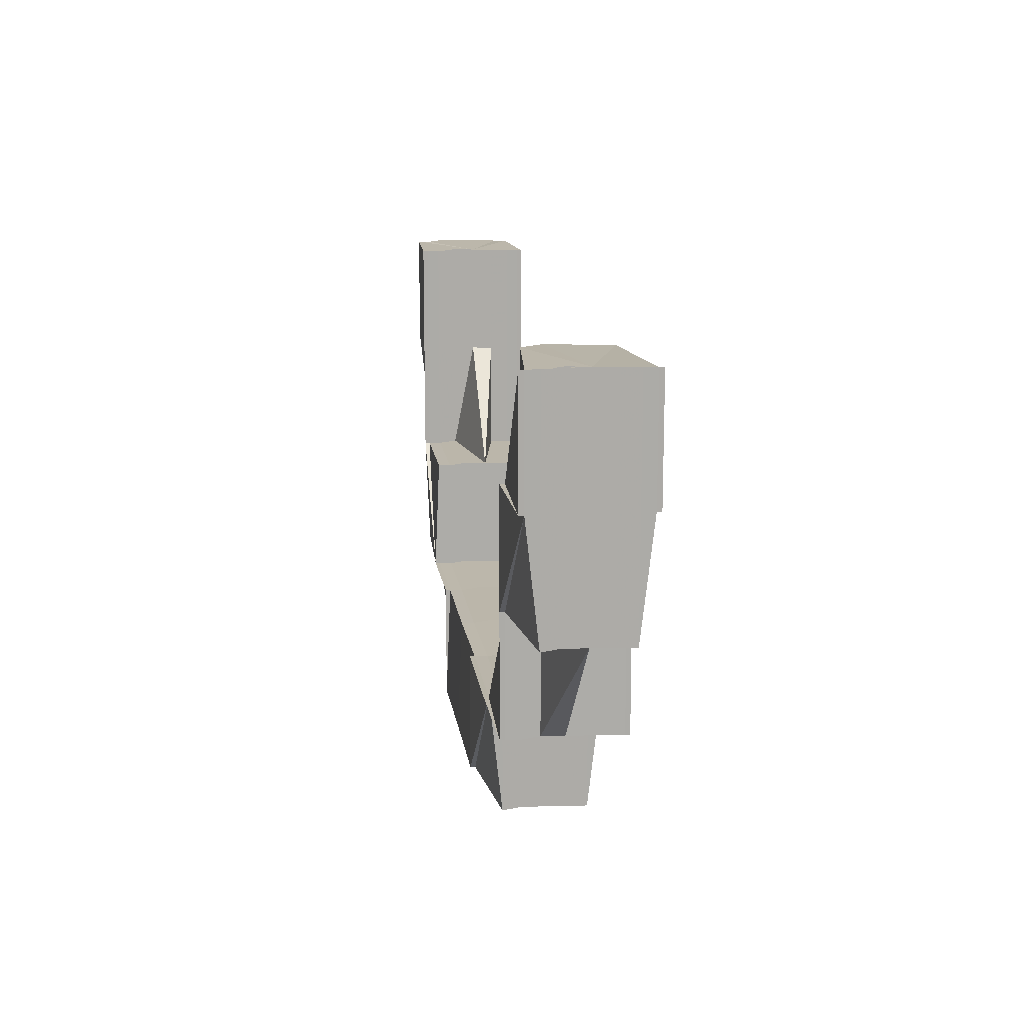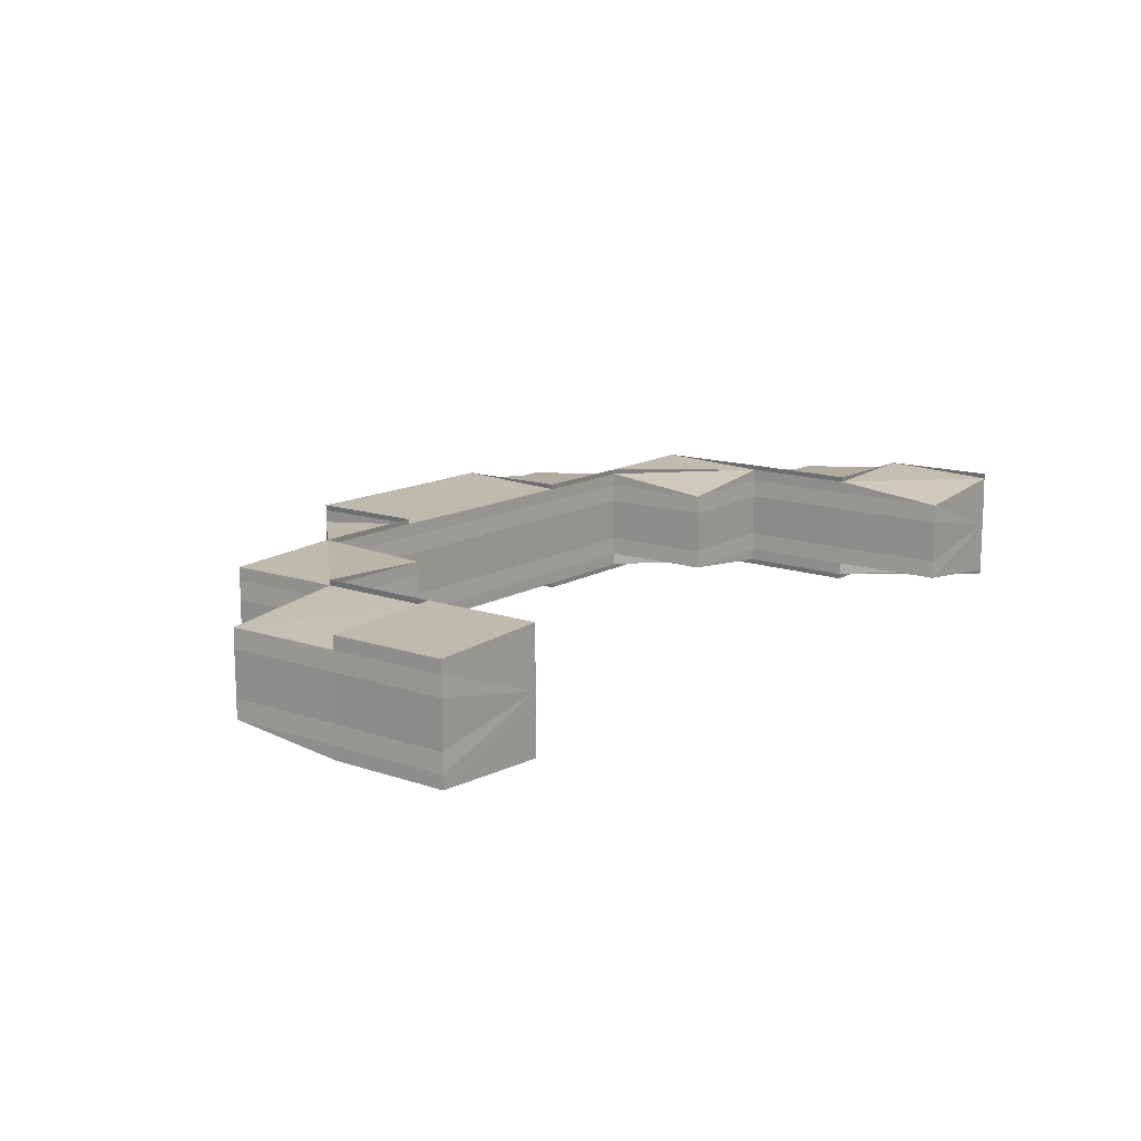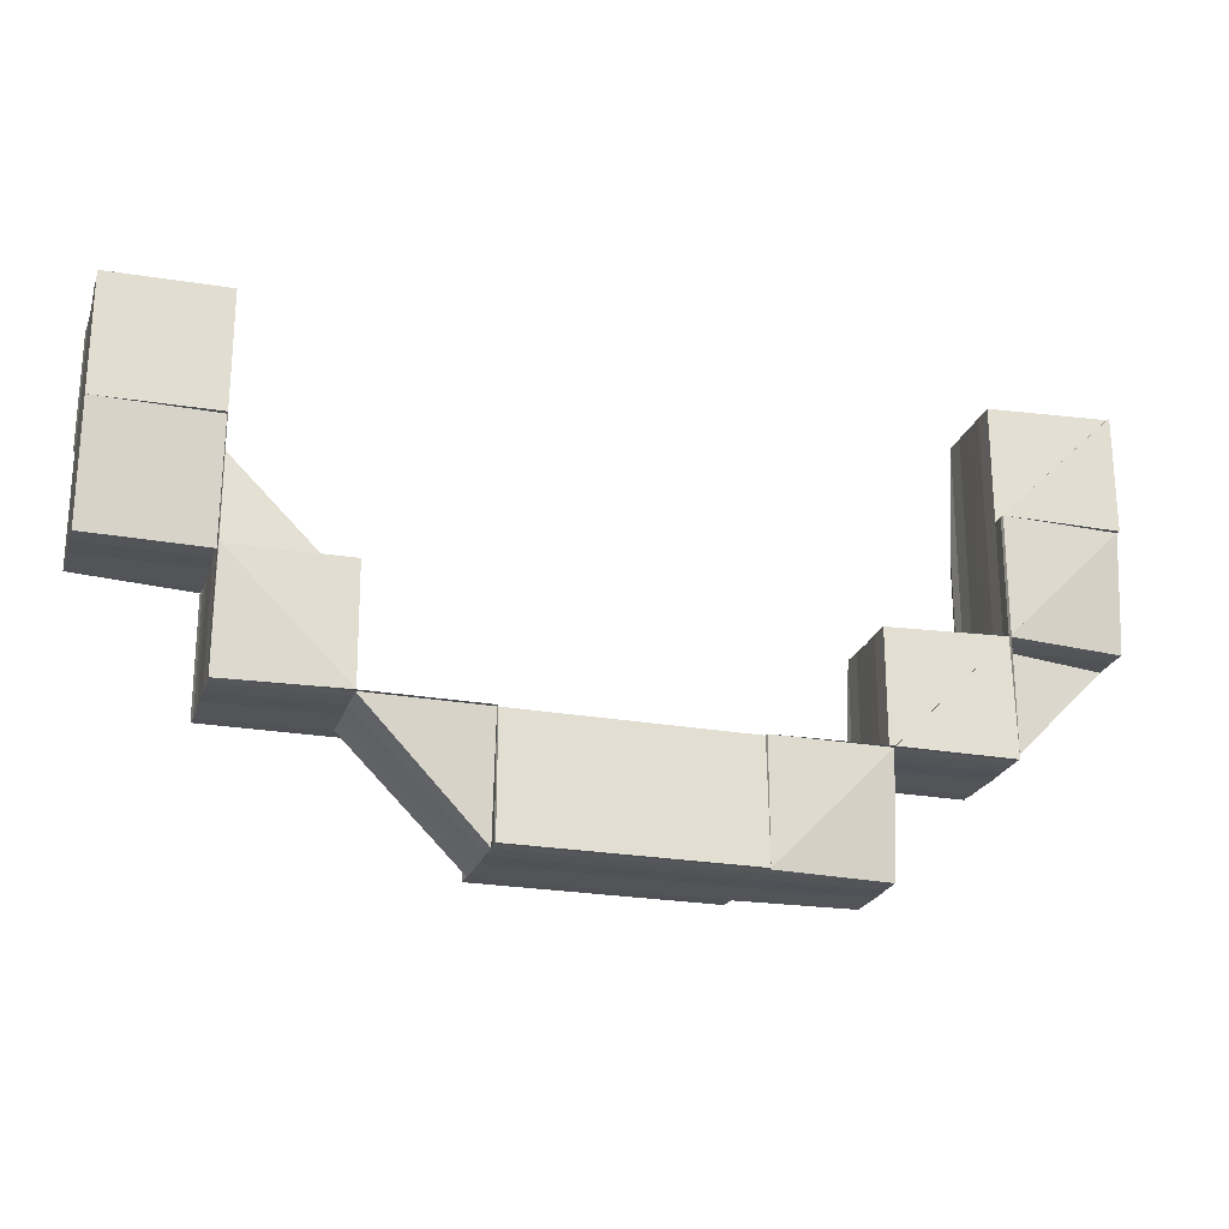
<metadata>
{"format":"obj","ext":"obj","renderer":"f3d","projection":"perspective","resolution":1024,"background":"white","views":[{"elev":14.1,"azim":-97.7,"up":"+Y"},{"elev":13.6,"azim":127.7,"up":"+Z"},{"elev":-22.7,"azim":163.2,"up":"+Y"}]}
</metadata>
<code>
o 9372
v 2245 1879 13.76
v 2245 1879 13.76
v 2245 1879 13.76
v 2245 1879 13.75
v 2245 1879 13.75
v 2245 1879 13.75
v 2245 1879 13.76
v 2245 1879 13.76
v 2245 1879 13.76
v 2245 1879 13.76
v 2245 1879 13.76
v 2245 1879 13.76
v 2245 1879 13.76
v 2245 1879 13.75
v 2245 1879 13.75
v 2245 1879 13.75
v 2245 1879 13.75
v 2245 1879 13.76
v 2245 1879 13.75
v 2245 1879 13.76
v 2245 1879 13.75
v 2245 1879 13.75
v 2245 1879 13.75
v 2245 1879 13.75
v 2245 1879 13.75
v 2245 1879 13.75
v 2245 1879 13.75
v 2245 1879 13.75
v 2245 1879 13.75
v 2245 1879 13.75
v 2245 1879 13.75
v 2245 1879 13.75
v 2245 1879 13.75
v 2245 1879 13.75
v 2245 1879 13.75
v 2245 1879 13.75
v 2245 1879 13.75
v 2245 1879 13.75
v 2245 1879 13.75
v 2245 1879 13.75
v 2245 1879 13.75
v 2245 1879 13.75
v 2245 1879 13.75
v 2245 1879 13.75
v 2245 1879 13.75
v 2245 1879 13.75
v 2245 1879 13.75
v 2245 1879 13.75
v 2245 1879 13.75
v 2245 1879 13.75
v 2245 1879 13.75
v 2245 1879 13.75
v 2245 1879 13.75
v 2245 1879 13.75
v 2245 1879 13.75
v 2245 1879 13.75
v 2245 1879 13.75
v 2245 1879 13.75
v 2245 1879 13.75
v 2245 1879 13.75
v 2245 1879 13.75
v 2245 1879 13.75
v 2245 1879 13.75
v 2245 1879 13.75
v 2245 1879 13.75
v 2245 1879 13.75
v 2245 1879 13.75
v 2245 1879 13.75
v 2245 1879 13.75
v 2245 1879 13.75
v 2245 1879 13.75
v 2245 1879 13.76
v 2245 1879 13.76
v 2245 1879 13.76
v 2245 1879 13.76
v 2245 1879 13.76
v 2245 1879 13.76
v 2245 1879 13.76
v 2245 1879 13.76
v 2245 1879 13.76
v 2245 1879 13.76
v 2245 1879 13.76
v 2245 1879 13.76
v 2245 1879 13.76
v 2245 1879 13.76
v 2245 1879 13.76
v 2245 1879 13.76
v 2245 1879 13.76
v 2245 1879 13.76
v 2245 1879 13.76
v 2245 1879 13.76
v 2245 1879 13.76
v 2245 1879 13.76
v 2245 1879 13.76
v 2245 1879 13.76
v 2245 1879 13.76
v 2245 1879 13.76
v 2245 1879 13.76
v 2245 1879 13.76
v 2245 1879 13.76
v 2245 1879 13.76
v 2245 1879 13.76
v 2245 1879 13.76
v 2245 1879 13.76
v 2245 1879 13.76
v 2245 1879 13.76
v 2245 1879 13.76
v 2245 1879 13.76
v 2245 1879 13.76
v 2245 1879 13.76
v 2245 1879 13.76
v 2245 1879 13.76
v 2245 1879 13.76
v 2245 1879 13.76
v 2245 1879 13.76
v 2245 1879 13.76
v 2245 1879 13.76
v 2245 1879 13.76
v 2245 1879 13.76
v 2245 1879 13.76
v 2245 1879 13.76
v 2245 1879 13.76
v 2245 1879 13.76
v 2245 1879 13.76
v 2245 1879 13.76
v 2245 1879 13.76
v 2245 1879 13.76
v 2245 1879 13.76
v 2245 1879 13.76
v 2245 1879 13.76
v 2245 1879 13.76
v 2245 1879 13.76
v 2245 1879 13.76
v 2245 1879 13.76
v 2245 1879 13.76
v 2245 1879 13.76
v 2245 1879 13.76
v 2245 1879 13.76
v 2245 1879 13.76
v 2245 1879 13.76
v 2245 1879 13.76
v 2245 1879 13.76
v 2245 1879 13.76
v 2245 1879 13.76
v 2245 1879 13.76
v 2245 1879 13.76
v 2245 1879 13.76
v 2245 1879 13.76
v 2245 1879 13.76
v 2245 1879 13.76
v 2245 1879 13.76
v 2245 1879 13.76
v 2245 1879 13.76
v 2245 1879 13.76
v 2245 1879 13.76
v 2245 1879 13.76
v 2245 1879 13.76
v 2245 1879 13.76
v 2245 1879 13.76
v 2245 1879 13.76
v 2245 1879 13.76
v 2245 1879 13.76
v 2245 1879 13.76
v 2245 1879 13.75
v 2245 1879 13.76
v 2245 1879 13.76
v 2245 1879 13.76
v 2245 1879 13.76
v 2245 1879 13.76
v 2245 1879 13.76
v 2245 1879 13.76
v 2245 1879 13.76
v 2245 1879 13.76
v 2245 1879 13.76
v 2245 1879 13.76
v 2245 1879 13.75
v 2245 1879 13.75
v 2245 1879 13.75
v 2245 1879 13.75
v 2245 1879 13.75
v 2245 1879 13.75
v 2245 1879 13.75
v 2245 1879 13.75
v 2245 1879 13.75
v 2245 1879 13.75
v 2245 1879 13.75
v 2245 1879 13.75
v 2245 1879 13.75
v 2245 1879 13.75
v 2245 1879 13.75
v 2245 1879 13.75
v 2245 1879 13.76
v 2245 1879 13.75
v 2245 1879 13.75
v 2245 1879 13.76
v 2245 1879 13.76
v 2245 1879 13.75
v 2245 1879 13.75
v 2245 1879 13.75
v 2245 1879 13.75
v 2245 1879 13.75
v 2245 1879 13.75
v 2245 1879 13.75
v 2245 1879 13.75
v 2245 1879 13.75
v 2245 1879 13.75
v 2245 1879 13.75
v 2245 1879 13.75
v 2245 1879 13.75
v 2245 1879 13.76
v 2245 1879 13.76
v 2245 1879 13.76
v 2245 1879 13.76
v 2245 1879 13.76
v 2245 1879 13.75
v 2245 1879 13.75
v 2245 1879 13.75
v 2245 1879 13.75
v 2245 1879 13.75
v 2245 1879 13.75
v 2245 1879 13.76
v 2245 1879 13.76
v 2245 1879 13.76
v 2245 1879 13.76
v 2245 1879 13.76
v 2245 1879 13.76
v 2245 1879 13.76
v 2245 1879 13.76
v 2245 1879 13.76
v 2245 1879 13.76
v 2245 1879 13.75
v 2245 1879 13.76
v 2245 1879 13.75
v 2245 1879 13.75
v 2245 1879 13.75
v 2245 1879 13.75
v 2245 1879 13.75
v 2245 1879 13.75
v 2245 1879 13.75
v 2245 1879 13.75
v 2245 1879 13.75
v 2245 1879 13.75
v 2245 1879 13.75
v 2245 1879 13.76
v 2245 1879 13.76
v 2245 1879 13.75
v 2245 1879 13.76
v 2245 1879 13.75
v 2245 1879 13.76
v 2245 1879 13.76
v 2245 1879 13.76
v 2245 1879 13.76
v 2245 1879 13.75
v 2245 1879 13.75
v 2245 1879 13.75
v 2245 1879 13.75
v 2245 1879 13.75
v 2245 1879 13.75
v 2245 1879 13.75
v 2245 1879 13.75
v 2245 1879 13.75
v 2245 1879 13.75
v 2245 1879 13.75
v 2245 1879 13.75
v 2245 1879 13.75
v 2245 1879 13.75
v 2245 1879 13.75
v 2245 1879 13.75
v 2245 1879 13.75
v 2245 1879 13.75
v 2245 1879 13.75
v 2245 1879 13.75
v 2245 1879 13.75
v 2245 1879 13.75
v 2245 1879 13.75
v 2245 1879 13.75
v 2245 1879 13.75
v 2245 1879 13.75
v 2245 1879 13.75
v 2245 1879 13.75
v 2245 1879 13.75
v 2245 1879 13.75
v 2245 1879 13.75
v 2245 1879 13.75
v 2245 1879 13.75
v 2245 1879 13.75
v 2245 1879 13.75
v 2245 1879 13.75
v 2245 1879 13.75
v 2245 1879 13.75
v 2245 1879 13.75
v 2245 1879 13.75
v 2245 1879 13.75
v 2245 1879 13.75
v 2245 1879 13.75
v 2245 1879 13.75
v 2245 1879 13.76
v 2245 1879 13.76
v 2245 1879 13.76
v 2245 1879 13.76
v 2245 1879 13.76
v 2245 1879 13.76
v 2245 1879 13.76
v 2245 1879 13.76
v 2245 1879 13.76
v 2245 1879 13.76
v 2245 1879 13.76
v 2245 1879 13.76
v 2245 1879 13.76
v 2245 1879 13.76
v 2245 1879 13.76
v 2245 1879 13.76
v 2245 1879 13.76
v 2245 1879 13.76
v 2245 1879 13.76
v 2245 1879 13.76
v 2245 1879 13.76
v 2245 1879 13.76
v 2245 1879 13.76
v 2245 1879 13.76
v 2245 1879 13.76
v 2245 1879 13.76
v 2245 1879 13.76
v 2245 1879 13.76
v 2245 1879 13.76
v 2246 1879 13.76
v 2246 1879 13.76
v 2246 1879 13.76
v 2245 1879 13.76
v 2246 1879 13.76
v 2245 1879 13.76
v 2246 1879 13.75
v 2245 1879 13.76
v 2246 1879 13.75
v 2245 1879 13.75
v 2246 1879 13.75
v 2245 1879 13.75
v 2245 1879 13.75
v 2245 1879 13.75
v 2245 1879 13.75
v 2245 1879 13.75
v 2246 1879 13.75
v 2246 1879 13.75
v 2246 1879 13.75
v 2245 1879 13.75
v 2245 1879 13.75
v 2245 1879 13.75
v 2245 1879 13.75
v 2246 1879 13.75
v 2245 1879 13.75
v 2246 1879 13.75
v 2246 1879 13.75
v 2246 1879 13.75
v 2246 1879 13.75
v 2246 1879 13.76
v 2246 1879 13.76
v 2246 1879 13.75
v 2246 1879 13.75
v 2245 1879 13.75
v 2245 1879 13.75
v 2245 1879 13.76
v 2245 1879 13.76
v 2245 1879 13.76
v 2245 1879 13.76
v 2246 1879 13.75
v 2246 1879 13.75
v 2246 1879 13.75
v 2246 1879 13.75
v 2246 1879 13.75
v 2246 1879 13.75
v 2246 1879 13.75
v 2246 1879 13.75
v 2246 1879 13.75
v 2246 1879 13.75
v 2246 1879 13.75
v 2246 1879 13.75
v 2246 1879 13.75
v 2246 1879 13.75
v 2246 1879 13.75
v 2246 1879 13.75
v 2246 1879 13.75
v 2246 1879 13.75
v 2246 1879 13.75
v 2246 1879 13.75
v 2246 1879 13.75
v 2246 1879 13.75
v 2246 1879 13.75
v 2246 1879 13.75
v 2246 1879 13.75
v 2246 1879 13.75
v 2246 1879 13.75
v 2246 1879 13.75
v 2246 1879 13.75
v 2246 1879 13.75
v 2246 1879 13.75
v 2246 1879 13.75
v 2246 1879 13.75
v 2246 1879 13.76
v 2245 1879 13.75
v 2245 1879 13.75
v 2246 1879 13.75
v 2246 1879 13.75
v 2246 1879 13.76
v 2246 1879 13.76
v 2246 1879 13.76
v 2246 1879 13.76
v 2245 1879 13.76
v 2245 1879 13.76
v 2246 1879 13.76
v 2245 1879 13.76
v 2246 1879 13.76
v 2245 1879 13.76
v 2246 1879 13.76
v 2246 1879 13.76
v 2246 1879 13.76
v 2246 1879 13.76
v 2246 1879 13.76
v 2246 1879 13.76
v 2246 1879 13.76
v 2246 1879 13.76
v 2246 1879 13.76
v 2246 1879 13.76
v 2245 1879 13.76
v 2246 1879 13.76
v 2246 1879 13.76
v 2246 1879 13.76
v 2246 1879 13.76
v 2246 1879 13.75
v 2246 1879 13.76
v 2246 1879 13.76
v 2246 1879 13.76
v 2246 1879 13.76
v 2246 1879 13.76
v 2246 1879 13.76
v 2246 1879 13.76
v 2246 1879 13.76
v 2246 1879 13.76
v 2246 1879 13.76
v 2246 1879 13.76
v 2246 1879 13.76
v 2246 1879 13.76
v 2246 1879 13.76
v 2246 1879 13.76
v 2246 1879 13.76
v 2246 1879 13.76
v 2246 1879 13.76
v 2246 1879 13.76
v 2246 1879 13.76
v 2246 1879 13.76
v 2246 1879 13.76
v 2246 1879 13.76
v 2246 1879 13.76
v 2246 1879 13.76
v 2245 1879 13.76
v 2245 1879 13.76
v 2245 1879 13.76
v 2246 1879 13.76
v 2246 1879 13.76
v 2245 1879 13.76
v 2246 1879 13.76
v 2245 1879 13.76
v 2245 1879 13.76
v 2246 1879 13.76
v 2246 1879 13.76
v 2246 1879 13.76
v 2245 1879 13.76
v 2245 1879 13.76
v 2245 1879 13.76
v 2245 1879 13.76
v 2245 1879 13.76
v 2245 1879 13.76
v 2245 1879 13.76
v 2245 1879 13.76
v 2245 1879 13.76
v 2245 1879 13.76
v 2245 1879 13.76
v 2245 1879 13.76
v 2245 1879 13.76
v 2245 1879 13.76
v 2245 1879 13.76
v 2245 1879 13.76
v 2245 1879 13.76
v 2245 1879 13.76
v 2245 1879 13.76
v 2245 1879 13.76
v 2245 1879 13.76
v 2245 1879 13.76
v 2245 1879 13.76
v 2245 1879 13.76
v 2245 1879 13.76
v 2245 1879 13.76
v 2245 1879 13.76
v 2245 1879 13.76
v 2245 1879 13.76
v 2245 1879 13.76
v 2245 1879 13.76
v 2245 1879 13.76
v 2245 1879 13.76
v 2245 1879 13.76
v 2245 1879 13.76
v 2245 1879 13.76
v 2245 1879 13.76
v 2245 1879 13.76
v 2245 1879 13.75
v 2245 1879 13.75
v 2245 1879 13.75
v 2245 1879 13.75
v 2245 1879 13.75
v 2245 1879 13.75
v 2245 1879 13.75
v 2245 1879 13.75
v 2245 1879 13.75
v 2245 1879 13.75
v 2245 1879 13.75
v 2245 1879 13.75
v 2245 1879 13.75
v 2245 1879 13.75
v 2245 1879 13.75
v 2245 1879 13.76
v 2246 1879 13.75
v 2245 1879 13.75
v 2246 1879 13.76
v 2246 1879 13.76
v 2246 1879 13.76
v 2246 1879 13.76
v 2246 1879 13.76
v 2246 1879 13.76
v 2246 1879 13.76
v 2246 1879 13.76
v 2246 1879 13.76
v 2246 1879 13.76
v 2246 1879 13.76
v 2246 1879 13.76
v 2246 1879 13.76
v 2246 1879 13.76
v 2246 1879 13.76
v 2246 1879 13.76
v 2246 1879 13.76
v 2246 1879 13.76
v 2246 1879 13.76
v 2246 1879 13.76
v 2246 1879 13.76
v 2246 1879 13.76
v 2246 1879 13.76
v 2246 1879 13.76
v 2246 1879 13.75
v 2246 1879 13.75
v 2246 1879 13.75
v 2246 1879 13.75
v 2246 1879 13.75
v 2246 1879 13.75
v 2246 1879 13.75
v 2246 1879 13.75
v 2246 1879 13.75
v 2246 1879 13.75
v 2246 1879 13.75
v 2246 1879 13.75
v 2246 1879 13.75
v 2246 1879 13.75
v 2246 1879 13.76
v 2246 1879 13.76
v 2246 1879 13.76
f 1 2 3
f 4 5 1
f 6 4 1
f 7 6 1
f 8 7 1
f 9 8 1
f 10 9 1
f 2 11 3
f 3 11 12
f 2 13 11
f 14 2 1
f 15 14 1
f 14 16 2
f 17 18 2
f 19 17 14
f 18 20 11
f 21 14 15
f 21 22 14
f 23 19 21
f 24 21 15
f 25 21 24
f 26 25 24
f 27 23 26
f 28 27 29
f 29 30 31
f 32 33 31
f 32 34 35
f 36 34 37
f 38 39 29
f 40 41 37
f 42 41 43
f 44 42 39
f 45 46 37
f 47 46 48
f 45 49 50
f 51 49 52
f 51 44 53
f 51 54 55
f 56 54 50
f 57 58 55
f 57 59 60
f 61 62 50
f 57 63 64
f 65 62 66
f 67 66 50
f 63 68 69
f 70 69 71
f 68 72 73
f 74 73 70
f 75 73 76
f 77 78 74
f 72 79 78
f 76 78 80
f 79 81 82
f 83 82 77
f 80 82 84
f 84 85 86
f 87 88 83
f 87 89 90
f 91 92 90
f 87 93 94
f 95 92 96
f 95 97 98
f 99 93 100
f 101 102 100
f 103 104 100
f 98 105 106
f 106 107 100
f 99 108 109
f 110 108 111
f 112 113 109
f 114 113 115
f 116 117 109
f 118 117 119
f 110 120 121
f 122 114 123
f 124 122 125
f 126 127 121
f 128 127 129
f 126 130 131
f 132 130 133
f 134 135 129
f 132 136 137
f 137 138 139
f 137 140 141
f 142 135 143
f 144 143 145
f 144 140 146
f 12 144 146
f 11 144 12
f 11 147 144
f 20 148 144
f 142 149 150
f 151 142 152
f 152 150 153
f 154 151 155
f 155 152 156
f 155 125 152
f 157 154 158
f 158 123 155
f 159 157 160
f 160 155 161
f 161 155 162
f 162 152 163
f 163 150 164
f 152 165 150
f 166 124 165
f 167 165 168
f 169 165 167
f 170 171 165
f 171 172 173
f 110 170 174
f 13 175 165
f 176 175 169
f 177 178 176
f 179 180 177
f 181 182 179
f 182 183 184
f 181 185 186
f 186 184 67
f 183 187 188
f 67 188 189
f 189 190 67
f 189 191 192
f 193 194 192
f 195 196 189
f 53 197 193
f 185 198 197
f 198 199 200
f 201 202 197
f 172 201 200
f 203 197 39
f 204 200 203
f 205 44 203
f 44 205 16
f 149 205 204
f 164 204 206
f 204 207 208
f 150 204 209
f 150 173 204
f 210 211 212
f 213 211 214
f 215 216 217
f 218 219 220
f 221 222 174
f 174 223 221
f 221 224 195
f 174 225 226
f 226 227 228
f 88 118 227
f 88 229 224
f 229 88 225
f 230 229 222
f 229 230 196
f 230 65 190
f 65 230 175
f 187 65 231
f 231 69 175
f 232 233 69
f 233 234 178
f 234 235 180
f 236 235 237
f 64 234 236
f 234 238 235
f 239 233 64
f 64 240 239
f 233 241 234
f 241 238 234
f 238 242 243
f 244 241 233
f 232 244 233
f 245 232 239
f 239 246 245
f 247 244 232
f 241 248 238
f 244 249 241
f 249 248 241
f 250 249 244
f 247 250 244
f 249 251 248
f 250 252 249
f 248 253 238
f 238 253 254
f 254 255 256
f 248 257 253
f 258 259 255
f 260 258 261
f 262 258 263
f 264 262 265
f 266 260 267
f 266 268 269
f 267 270 271
f 272 268 271
f 273 274 271
f 275 274 276
f 265 277 278
f 253 277 242
f 253 279 280
f 281 282 277
f 283 282 278
f 284 282 277
f 285 281 286
f 287 284 253
f 283 288 289
f 290 284 291
f 283 292 293
f 292 294 295
f 284 287 296
f 297 287 248
f 287 297 298
f 299 297 249
f 297 299 300
f 299 301 302
f 303 301 304
f 305 306 304
f 307 308 304
f 309 306 310
f 311 308 312
f 313 312 310
f 303 314 313
f 315 311 316
f 309 317 318
f 317 319 320
f 314 317 321
f 317 322 321
f 322 299 250
f 321 323 250
f 321 250 247
f 324 325 323
f 326 327 323
f 327 328 329
f 330 326 252
f 325 331 252
f 332 330 251
f 331 333 251
f 334 332 257
f 333 335 257
f 336 334 279
f 335 337 279
f 337 338 339
f 340 336 341
f 340 342 343
f 341 344 345
f 345 346 341
f 341 347 348
f 349 342 348
f 350 351 348
f 352 351 347
f 353 352 346
f 352 353 354
f 353 355 356
f 357 352 358
f 345 358 359
f 359 360 345
f 359 354 361
f 361 362 359
f 361 356 363
f 363 364 361
f 365 357 366
f 366 367 368
f 365 369 370
f 369 371 372
f 349 371 373
f 349 374 375
f 374 376 377
f 378 379 373
f 374 380 379
f 381 380 382
f 378 383 384
f 383 385 386
f 387 383 388
f 389 387 388
f 390 387 389
f 389 391 372
f 392 389 370
f 393 390 389
f 394 393 392
f 393 389 395
f 396 397 394
f 398 390 393
f 399 395 400
f 368 395 401
f 394 402 403
f 403 404 405
f 405 406 407
f 408 409 407
f 410 411 408
f 412 413 410
f 414 415 412
f 414 416 417
f 416 418 419
f 420 411 421
f 415 422 423
f 424 425 420
f 426 427 424
f 428 429 427
f 429 430 425
f 430 431 411
f 431 432 433
f 434 433 435
f 436 437 435
f 438 439 437
f 440 438 434
f 438 441 442
f 405 443 436
f 436 444 405
f 445 438 443
f 446 445 440
f 445 447 438
f 448 449 436
f 448 449 450
f 449 451 452
f 448 453 454
f 455 453 456
f 457 458 454
f 455 324 459
f 459 460 454
f 422 458 460
f 459 461 462
f 462 463 459
f 464 422 463
f 422 464 364
f 355 464 465
f 363 465 462
f 462 423 363
f 245 466 467
f 467 468 245
f 467 469 106
f 106 470 467
f 470 468 78
f 105 470 82
f 468 232 73
f 468 247 232
f 471 247 468
f 470 471 468
f 471 321 247
f 472 321 471
f 473 471 470
f 474 314 471
f 97 474 470
f 475 476 473
f 477 475 478
f 476 479 480
f 481 480 482
f 483 484 481
f 485 483 486
f 487 488 483
f 488 489 490
f 483 490 491
f 492 483 493
f 492 494 483
f 495 492 493
f 300 494 492
f 300 252 494
f 496 492 495
f 496 300 492
f 497 496 495
f 298 300 496
f 298 251 300
f 498 298 496
f 498 496 497
f 497 499 107
f 296 298 498
f 296 257 298
f 500 497 501
f 502 498 497
f 502 497 469
f 503 502 500
f 504 498 502
f 504 296 498
f 505 296 504
f 505 279 296
f 506 505 504
f 507 504 502
f 506 504 507
f 507 502 466
f 508 507 503
f 509 506 507
f 509 507 246
f 510 509 508
f 511 509 510
f 512 513 506
f 514 506 509
f 514 263 506
f 515 512 514
f 516 515 514
f 517 514 509
f 518 516 517
f 261 514 517
f 519 520 521
f 521 520 399
f 397 428 520
f 401 520 426
f 522 523 519
f 362 523 520
f 523 393 520
f 523 398 393
f 524 398 523
f 525 524 523
f 526 524 525
f 444 526 525
f 444 525 425
f 527 526 444
f 528 527 444
f 529 527 528
f 528 444 411
f 530 531 398
f 532 531 533
f 534 535 533
f 533 536 537
f 538 530 539
f 530 540 541
f 542 543 536
f 542 530 398
f 544 542 442
f 544 542 398
f 545 544 438
f 545 544 398
f 546 545 398
f 546 545 445
f 547 546 398
f 548 547 398
f 547 546 549
f 550 548 398
f 548 547 551
f 550 552 553
f 554 548 551
f 381 550 555
f 555 551 556
f 556 551 557
f 557 549 446
f 551 558 549
f 551 549 402
f 549 445 404
f 549 559 445
f 560 561 562

</code>
